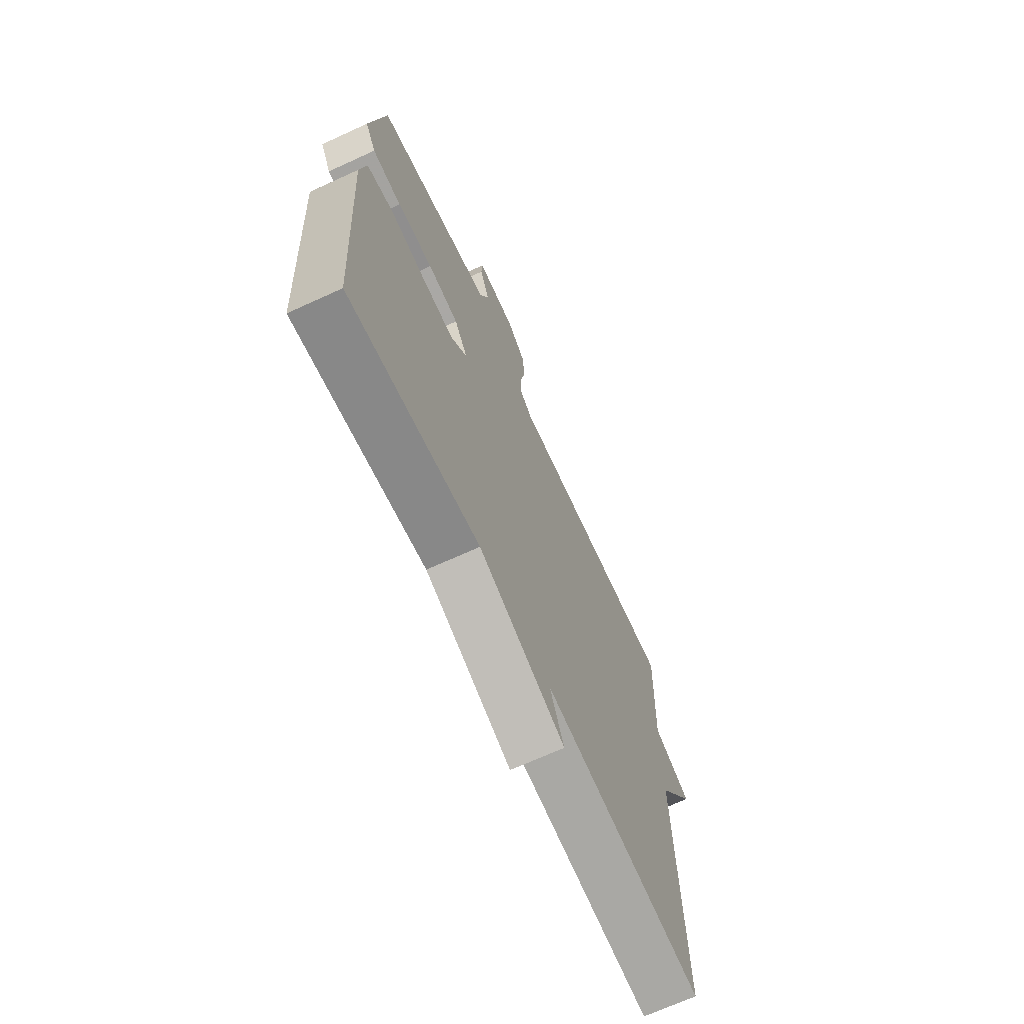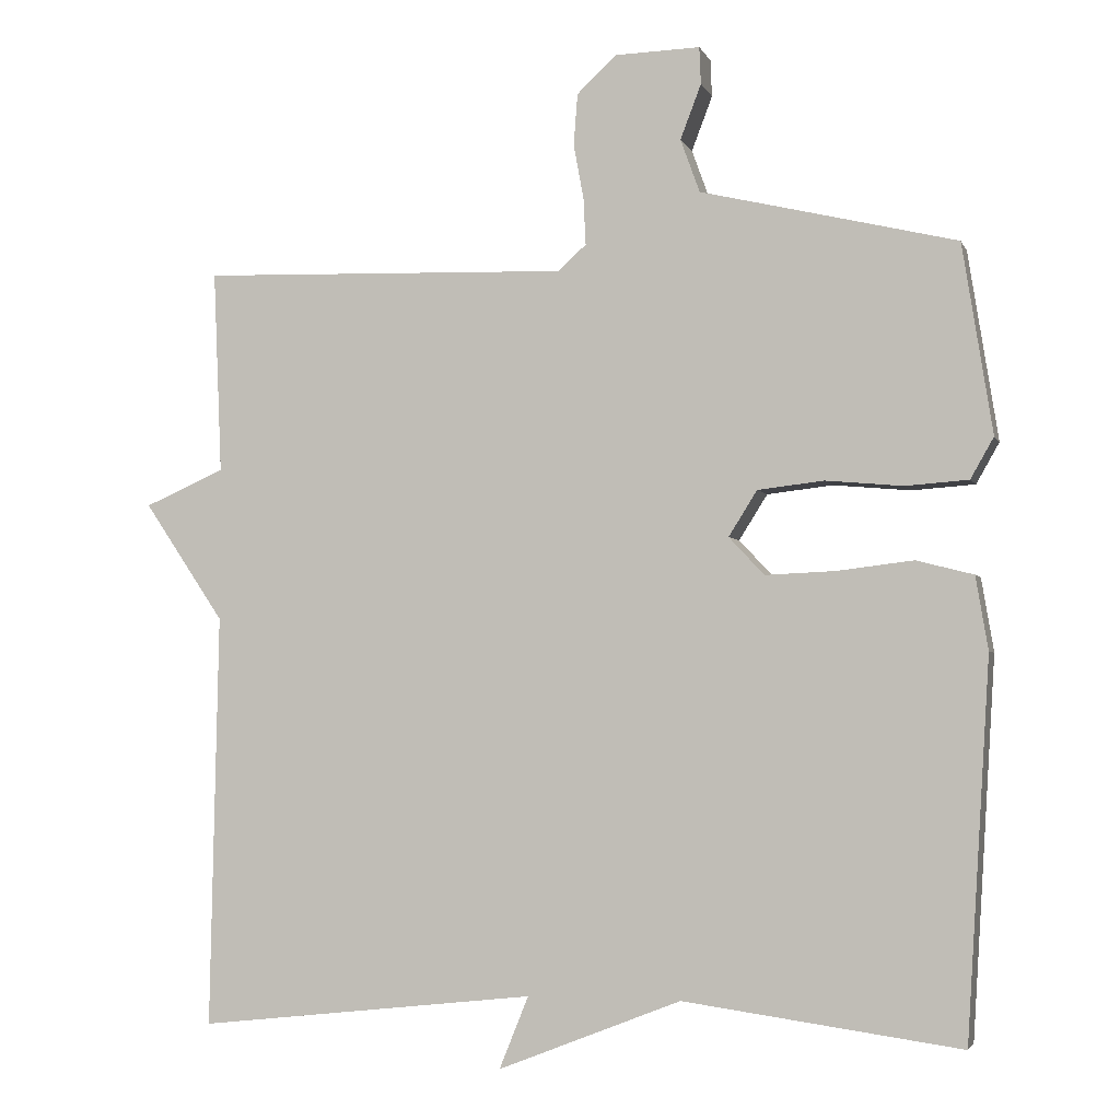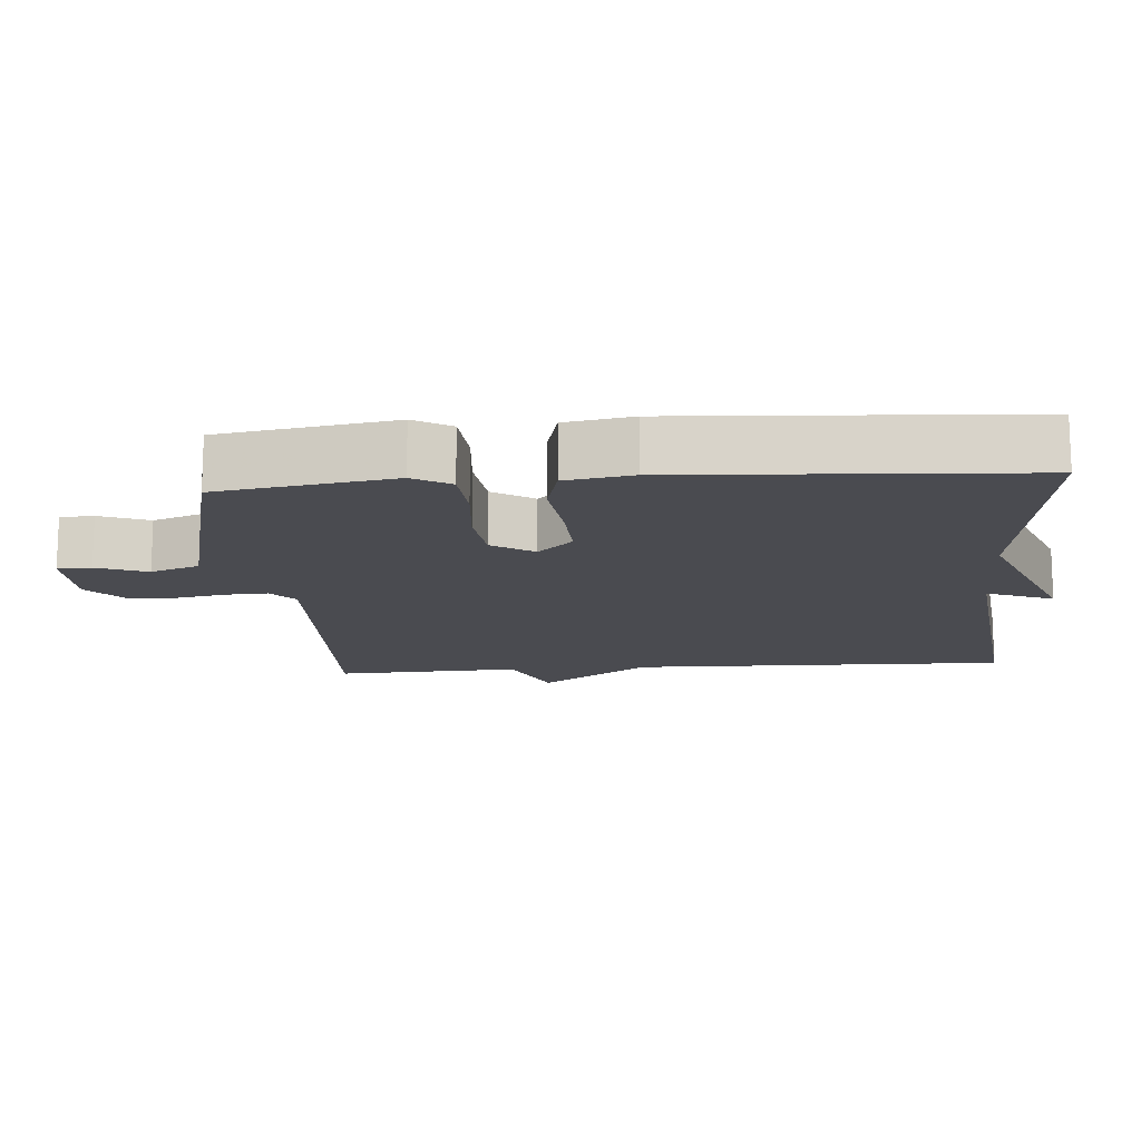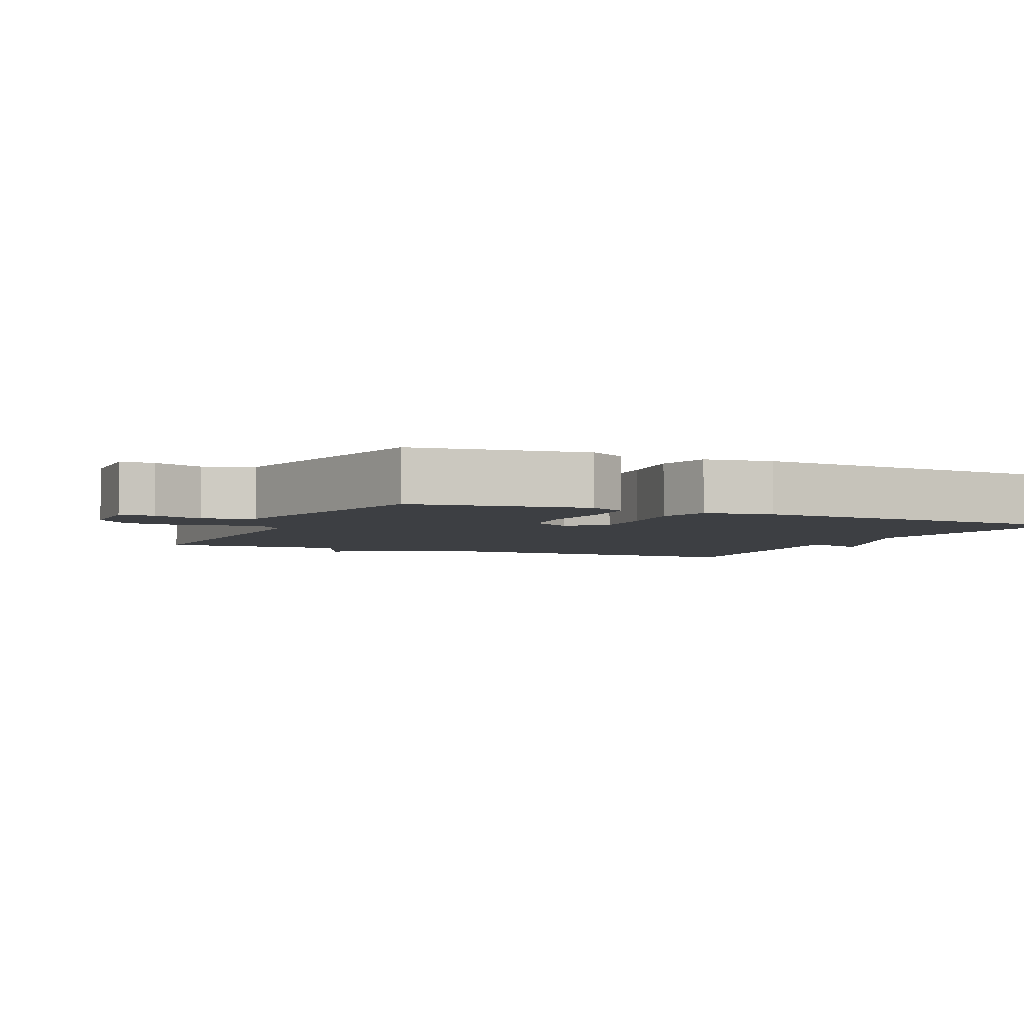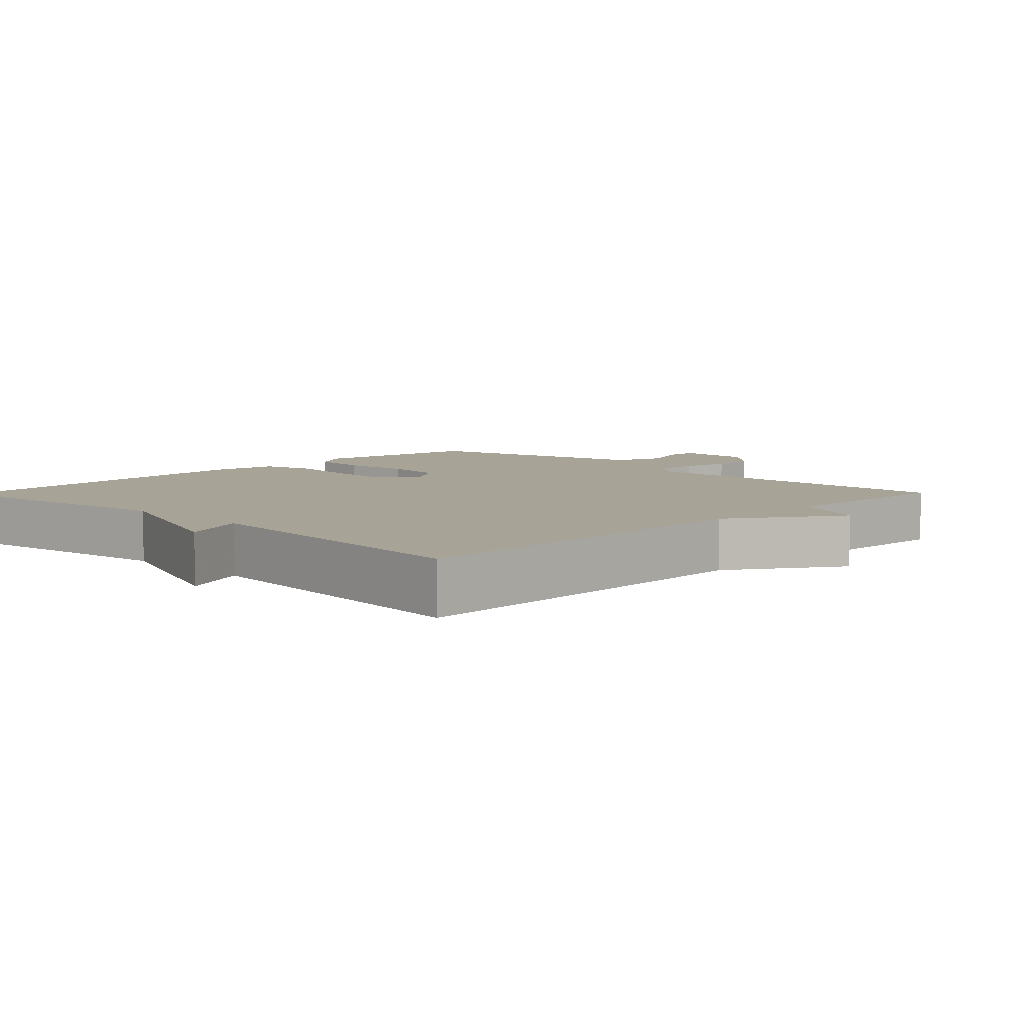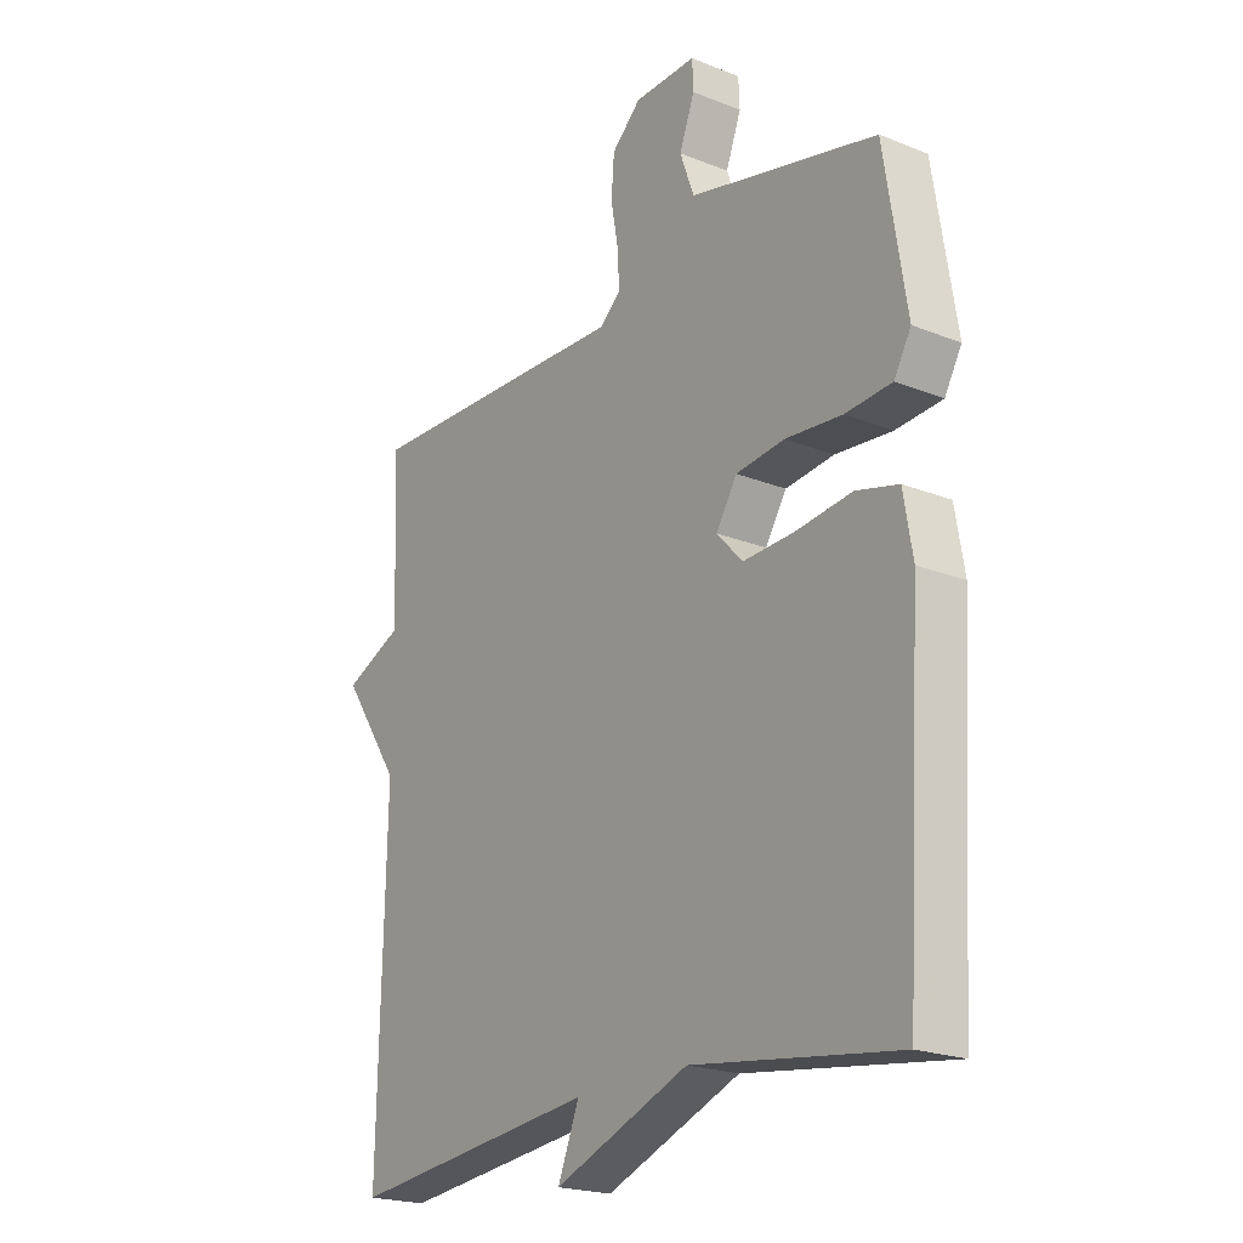
<metadata>
{"format":"obj","ext":"obj","renderer":"f3d","projection":"perspective","resolution":1024,"background":"white","views":[{"elev":-69.5,"azim":114.6,"up":"+Z"},{"elev":-3.2,"azim":15.1,"up":"+Z"},{"elev":-14.6,"azim":94.5,"up":"+Y"},{"elev":-4.0,"azim":65.6,"up":"+Y"},{"elev":6.7,"azim":-135.7,"up":"+Y"},{"elev":-21.2,"azim":54.5,"up":"+Z"}]}
</metadata>
<code>
v 0.5 0.07 0.5
v 0.539 0.07 0.254
v 0.509 0.07 0.201
v 0.427 0.07 0.195
v 0.327 0.07 0.204
v 0.241 0.07 0.194
v 0.204 0.07 0.135
v 0.25 0.07 0.086
v 0.341 0.07 0.09
v 0.44 0.07 0.102
v 0.514 0.07 0.083
v 0.53 0.07 -0.012
v 0.5 0.07 -0.5
v 0.14 0.07 -0.451
v -0.098 0.07 -0.545
v -0.06 0.07 -0.451
v -0.5 0.07 -0.5
v -0.489 0.07 0.037
v -0.593 0.07 0.191
v -0.489 0.07 0.237
v -0.5 0.07 0.5
v -0.02 0.07 0.485
v 0.017 0.07 0.518
v 0.014 0.07 0.578
v 0.001 0.07 0.649
v 0.006 0.07 0.716
v 0.058 0.07 0.764
v 0.168 0.07 0.767
v 0.17 0.07 0.719
v 0.143 0.07 0.648
v 0.168 0.07 0.579
v 0.324 0.07 0.542
v 0.5 0 0.5
v 0.539 0 0.254
v 0.509 0 0.201
v 0.427 0 0.195
v 0.327 0 0.204
v 0.241 0 0.194
v 0.204 0 0.135
v 0.25 0 0.086
v 0.341 0 0.09
v 0.44 0 0.102
v 0.514 0 0.083
v 0.53 0 -0.012
v 0.5 0 -0.5
v 0.14 0 -0.451
v -0.098 0 -0.545
v -0.06 0 -0.451
v -0.5 0 -0.5
v -0.489 0 0.037
v -0.593 0 0.191
v -0.489 0 0.237
v -0.5 0 0.5
v -0.02 0 0.485
v 0.017 0 0.518
v 0.014 0 0.578
v 0.001 0 0.649
v 0.006 0 0.716
v 0.058 0 0.764
v 0.168 0 0.767
v 0.17 0 0.719
v 0.143 0 0.648
v 0.168 0 0.579
v 0.324 0 0.542
f 3 4 5
f 2 3 5
f 1 2 5
f 32 1 5
f 31 32 5
f 28 29 30
f 27 28 30
f 26 27 30
f 25 26 30
f 24 25 30
f 23 24 30 31
f 31 5 6
f 23 31 6
f 22 23 6
f 22 6 7
f 21 22 7
f 20 21 7
f 20 7 8
f 19 20 8
f 18 19 8
f 18 8 9
f 17 18 9
f 16 17 9
f 10 11 12
f 9 10 12
f 16 9 12
f 15 16 12
f 14 15 12
f 12 13 14
f 37 36 35
f 37 35 34
f 37 34 33
f 37 33 64
f 37 64 63
f 62 61 60
f 62 60 59
f 62 59 58
f 62 58 57
f 62 57 56
f 63 62 56 55
f 38 37 63
f 38 63 55
f 38 55 54
f 39 38 54
f 39 54 53
f 39 53 52
f 40 39 52
f 40 52 51
f 40 51 50
f 41 40 50
f 41 50 49
f 41 49 48
f 44 43 42
f 44 42 41
f 44 41 48
f 44 48 47
f 44 47 46
f 46 45 44
f 1 33 34 2
f 2 34 35 3
f 3 35 36 4
f 4 36 37 5
f 5 37 38 6
f 6 38 39 7
f 7 39 40 8
f 8 40 41 9
f 9 41 42 10
f 10 42 43 11
f 11 43 44 12
f 12 44 45 13
f 13 45 46 14
f 14 46 47 15
f 15 47 48 16
f 16 48 49 17
f 17 49 50 18
f 18 50 51 19
f 19 51 52 20
f 20 52 53 21
f 21 53 54 22
f 22 54 55 23
f 23 55 56 24
f 24 56 57 25
f 25 57 58 26
f 26 58 59 27
f 27 59 60 28
f 28 60 61 29
f 29 61 62 30
f 30 62 63 31
f 31 63 64 32
f 32 64 33 1

</code>
